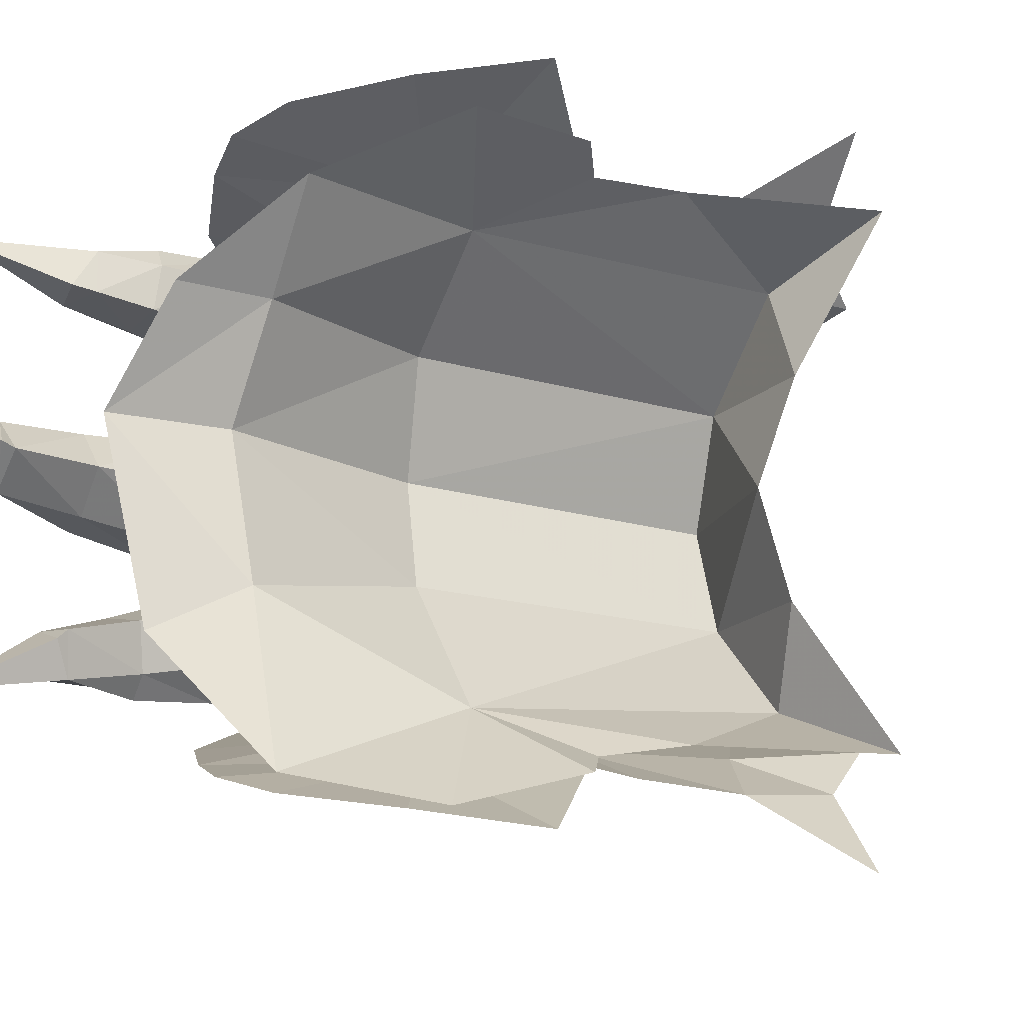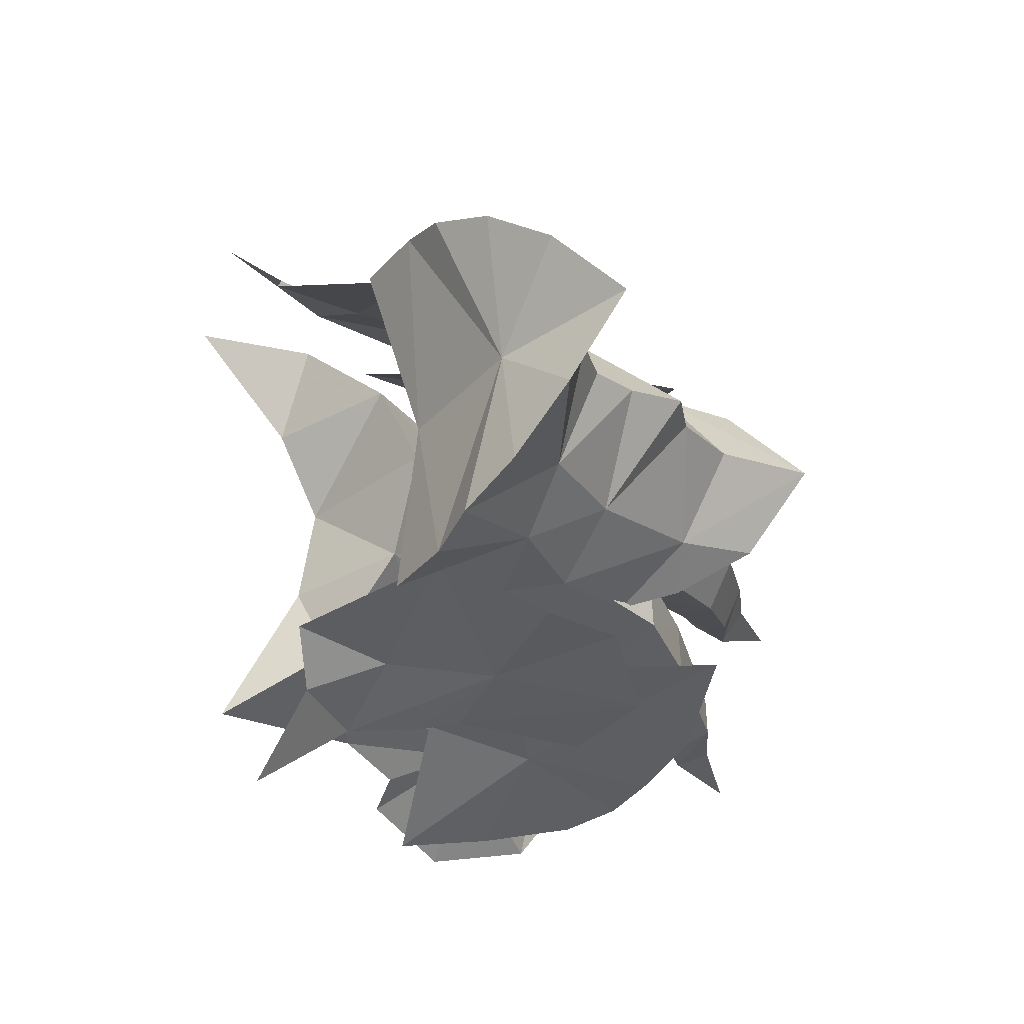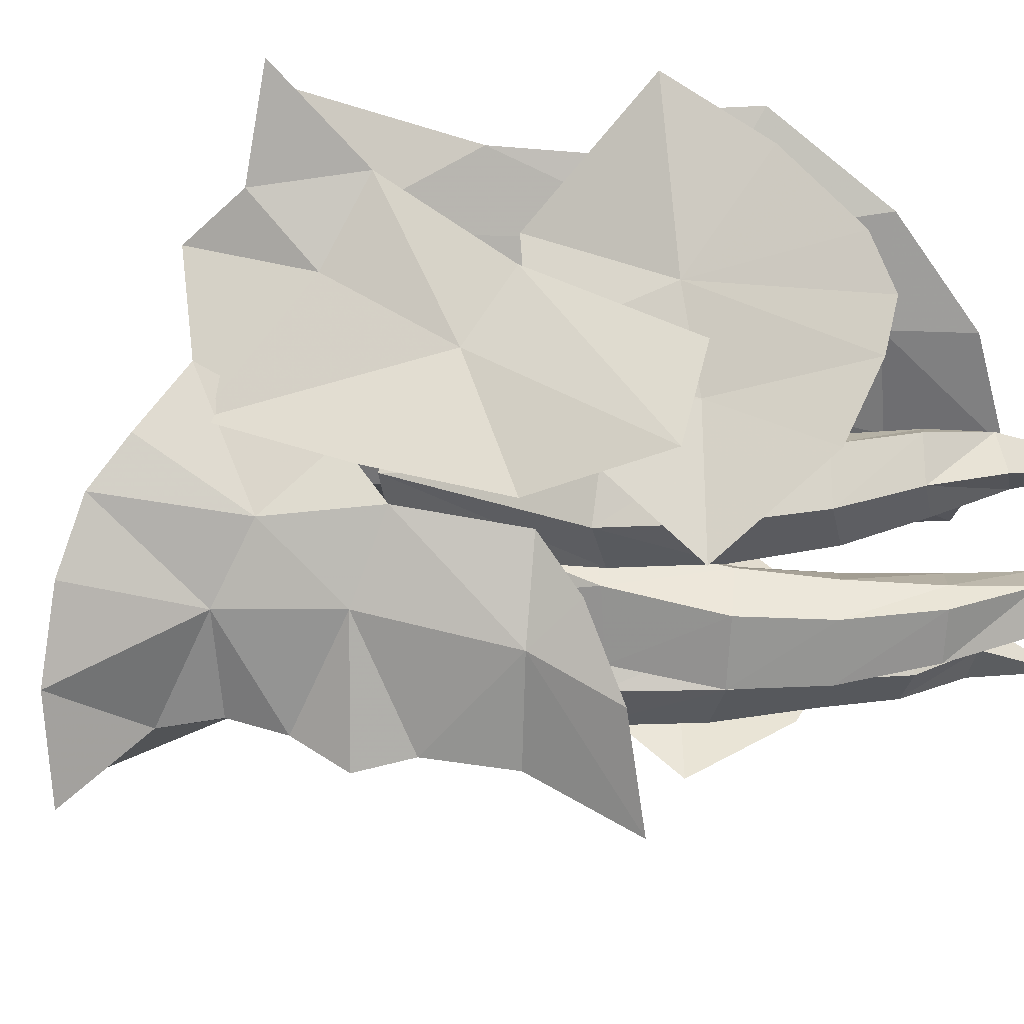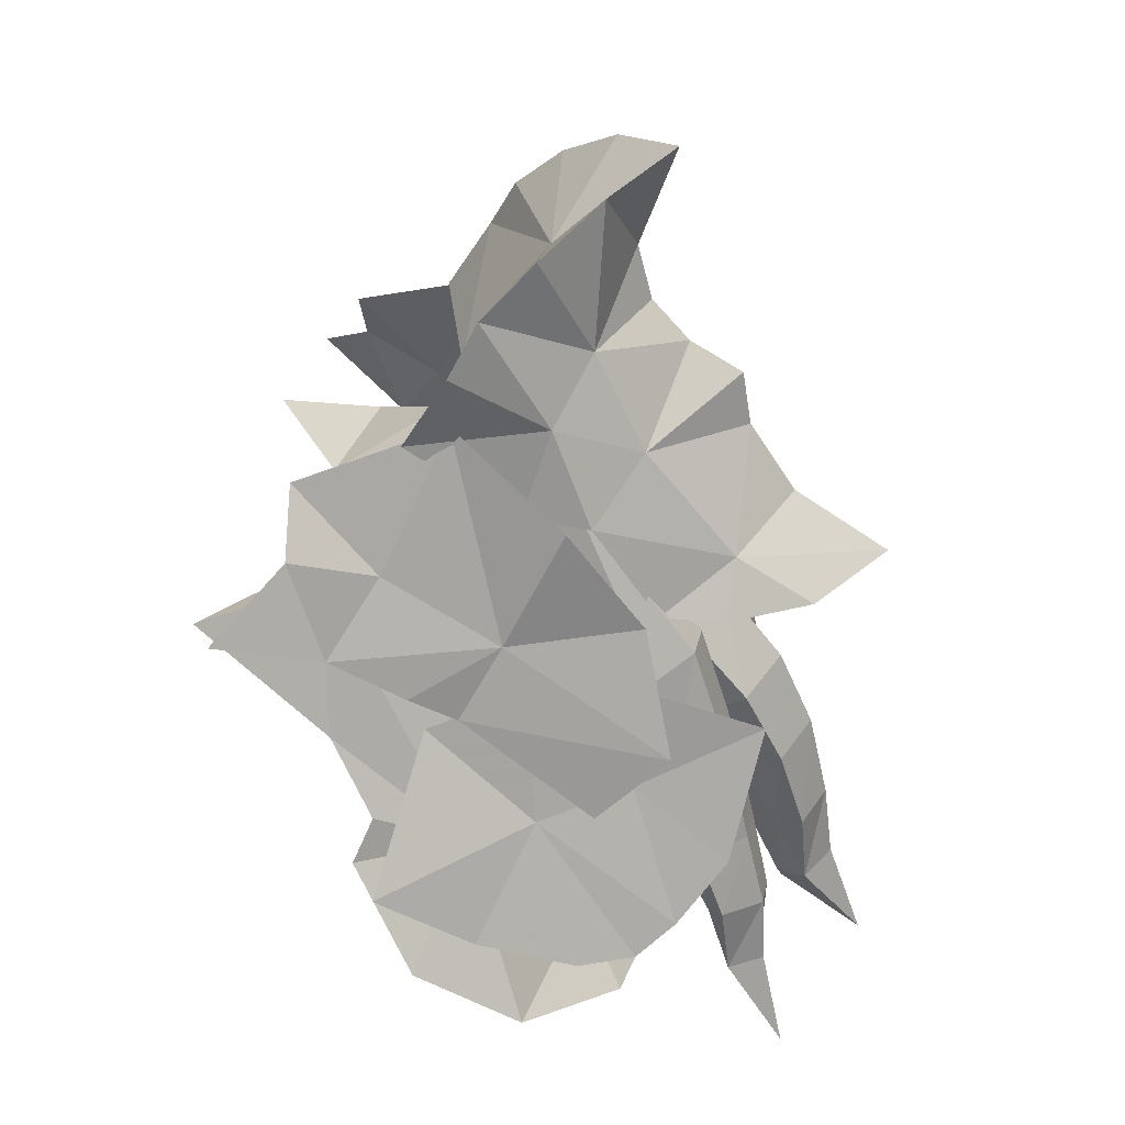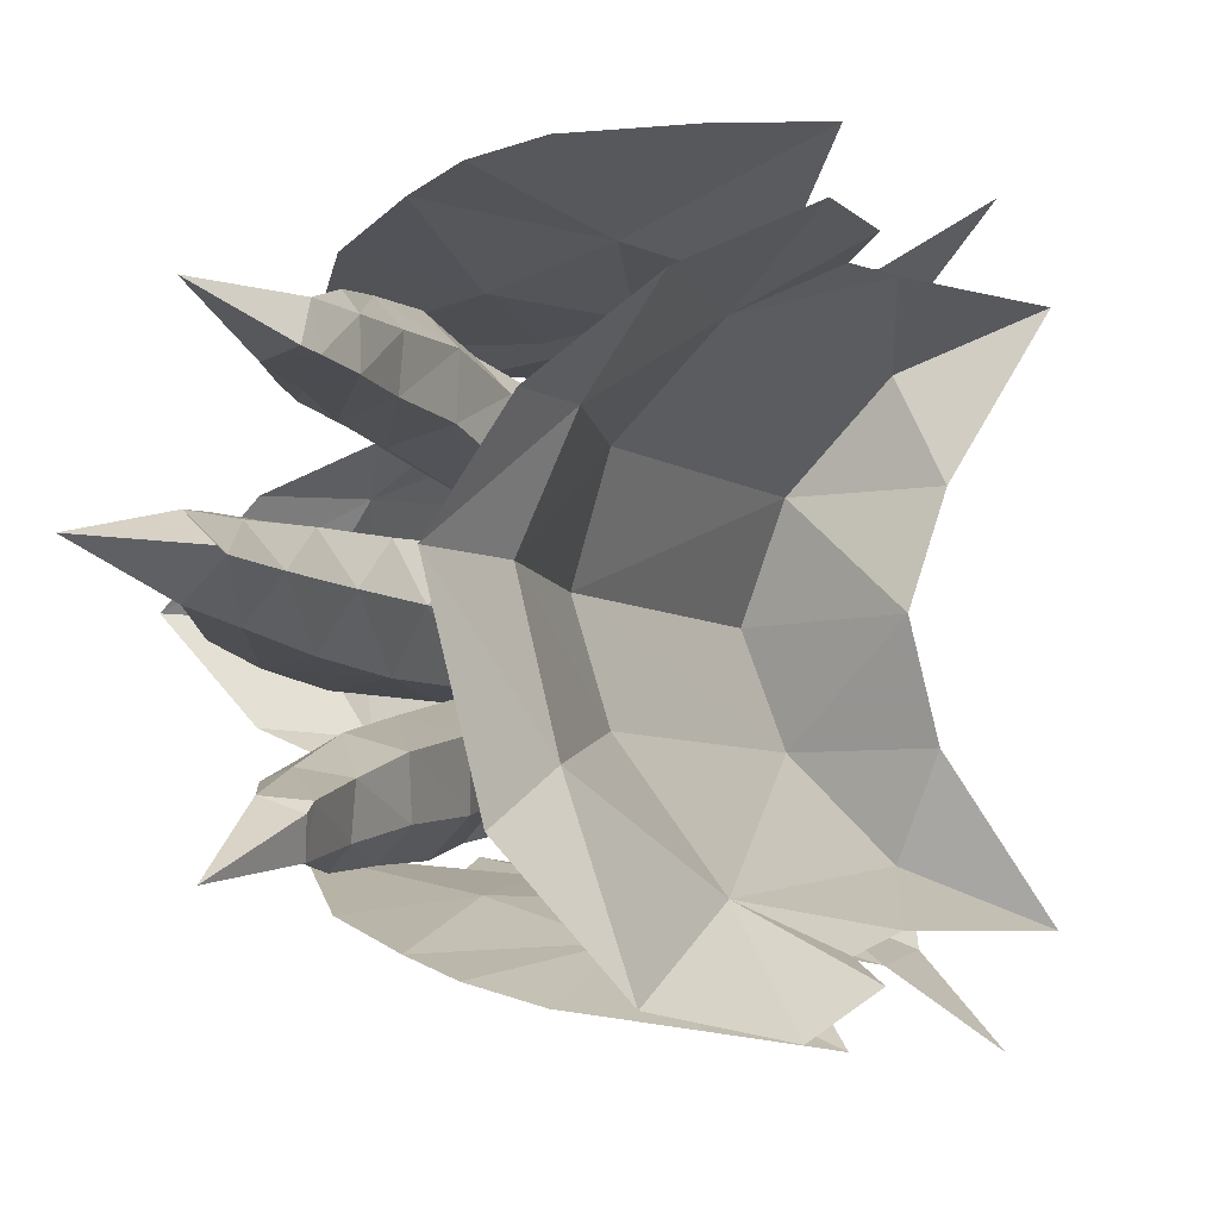
<metadata>
{"format":"obj","ext":"obj","renderer":"f3d","projection":"perspective","resolution":1024,"background":"white","views":[{"elev":-14.5,"azim":-150.0,"up":"+Y"},{"elev":63.8,"azim":-5.7,"up":"+Z"},{"elev":57.1,"azim":65.6,"up":"+Y"},{"elev":31.0,"azim":4.9,"up":"+Z"},{"elev":-5.4,"azim":179.9,"up":"+Y"}]}
</metadata>
<code>
g Object01
v 7.438 -2.729 -4.111
v 7.557 -3.503 -3.931
v 7.521 -2.894 -4.276
v 8.286 -3.395 -3.683
v 8.731 -3.808 -5.557
v 7.013 -2.389 -2.826
v 6.402 -1.981 -1.58
v 6.366 -2.94 -1.375
v 7.087 -3.231 -2.621
v 7.389 -3.608 -2.457
v 6.853 -3.478 -1.065
v 7.834 -3.117 -0.7719
v 8.218 -3.295 -2.306
v 5.659 -1.641 0.2857
v 5.253 -1.222 2.122
v 5.299 -2.445 2.439
v 5.666 -2.752 0.539
v 6.263 -3.37 0.8911
v 5.854 -3.073 2.877
v 6.623 -2.691 3.366
v 7.364 -2.975 1.194
v 2.641 -0.5156 4.73
v 2.722 -2.2 5.331
v 4.291 -2.176 6.137
v 8.205 -2.648 -3.883
v 7.848 -2.231 -2.639
v 7.301 -1.706 -1.298
v 8.294 -2.417 -2.479
v 7.932 -2.054 -0.9767
v 6.719 -1.365 0.6003
v 6.023 -0.9975 2.651
v 7.46 -1.794 0.9607
v 6.72 -1.436 3.116
v 3.963 -0.5367 5.574
f 2 1 3
f 4 2 5
f 7 6 8
f 9 8 6
f 11 10 12
f 13 12 10
f 15 14 16
f 17 16 14
f 19 18 20
f 21 20 18
f 22 15 23
f 16 23 15
f 23 19 24
f 20 24 19
f 9 2 10
f 8 11 17
f 18 17 11
f 23 16 19
f 14 7 17
f 8 17 7
f 18 11 21
f 12 21 11
f 18 19 17
f 16 17 19
f 6 1 9
f 2 9 1
f 10 2 13
f 4 13 2
f 10 11 9
f 8 9 11
f 2 3 5
f 3 1 25
f 5 25 4
f 26 6 27
f 7 27 6
f 13 28 12
f 29 12 28
f 30 14 31
f 15 31 14
f 21 32 20
f 33 20 32
f 31 15 34
f 22 34 15
f 20 33 24
f 34 24 33
f 28 25 26
f 32 29 30
f 27 30 29
f 33 31 34
f 27 7 30
f 14 30 7
f 12 29 21
f 32 21 29
f 31 33 30
f 32 30 33
f 25 1 26
f 6 26 1
f 4 25 13
f 28 13 25
f 27 29 26
f 28 26 29
f 5 3 25
g Object02
v 8.55 0.3601 -4.258
v 9.16 -0.2495 -3.96
v 8.657 0.4502 -4.481
v 9.716 0.3601 -3.645
v 10.46 0.4502 -5.836
v 7.938 0.2967 -2.881
v 7.12 0.2282 -1.222
v 7.716 -0.6515 -0.8847
v 8.532 -0.4171 -2.544
v 9.021 -0.5525 -2.267
v 8.486 -0.7869 -0.4488
v 9.095 0.2282 -0.1038
v 9.514 0.2967 -1.989
v 6.271 0.154 0.2556
v 5.21 0.1597 2.111
v 5.604 -0.8727 2.538
v 6.78 -0.8348 0.6663
v 7.69 -0.9703 1.182
v 6.262 -1.008 2.949
v 7.088 0.1597 3.233
v 8.374 0.154 1.569
v 2.957 0.2945 5.194
v 3.129 -0.8914 5.726
v 4.333 0.2945 6.521
v 9.16 0.9697 -3.96
v 8.532 1.01 -2.544
v 7.716 1.108 -0.8847
v 9.021 1.146 -2.267
v 8.486 1.243 -0.4488
v 6.78 1.143 0.6663
v 5.255 1.192 2.602
v 7.69 1.278 1.182
v 6.262 1.327 2.949
v 3.164 1.48 5.726
f 36 35 37
f 38 36 39
f 41 40 42
f 43 42 40
f 45 44 46
f 47 46 44
f 49 48 50
f 51 50 48
f 53 52 54
f 55 54 52
f 56 49 57
f 50 57 49
f 57 53 58
f 54 58 53
f 43 36 44
f 42 45 51
f 52 51 45
f 57 50 53
f 48 41 51
f 42 51 41
f 52 45 55
f 46 55 45
f 52 53 51
f 50 51 53
f 40 35 43
f 36 43 35
f 44 36 47
f 38 47 36
f 44 45 43
f 42 43 45
f 36 37 39
f 37 35 59
f 39 59 38
f 60 40 61
f 41 61 40
f 47 62 46
f 63 46 62
f 64 48 65
f 49 65 48
f 55 66 54
f 67 54 66
f 65 49 68
f 56 68 49
f 54 67 58
f 68 58 67
f 62 59 60
f 66 63 64
f 61 64 63
f 67 65 68
f 61 41 64
f 48 64 41
f 46 63 55
f 66 55 63
f 65 67 64
f 66 64 67
f 59 35 60
f 40 60 35
f 38 59 47
f 62 47 59
f 61 63 60
f 62 60 63
f 39 37 59
g Object03
v 7.437 2.994 -3.714
v 7.658 3.049 -4.085
v 7.581 3.769 -3.553
v 9.092 3.733 -5.275
v 8.339 3.661 -3.415
v 6.996 2.892 -2.758
v 7.024 3.734 -2.542
v 6.525 3.779 -1.101
v 6.583 2.82 -1.301
v 7.284 4.11 -2.318
v 8.06 3.798 -1.991
v 7.916 3.955 -0.3392
v 6.974 4.317 -0.7401
v 5.876 2.714 0.4048
v 5.849 3.825 0.6568
v 5.161 3.444 2.364
v 5.114 2.222 2.047
v 6.392 4.443 1.086
v 7.443 4.048 1.535
v 6.485 3.691 3.291
v 5.716 4.073 2.801
v 2.331 2.424 5.074
v 2.942 0.984 5.291
v 3.609 2.958 5.862
v 8.229 2.914 -3.601
v 7.445 2.545 -0.9209
v 7.771 2.733 -2.396
v 8.172 2.919 -2.144
v 8.036 2.893 -0.532
v 5.885 1.997 2.575
v 6.883 2.438 0.8595
v 7.569 2.867 1.317
v 6.582 2.435 3.041
v 2.942 0.984 5.291
v 4.306 1.386 5.846
v 3.609 2.958 5.862
f 70 69 71
f 72 71 73
f 75 74 76
f 77 76 74
f 79 78 80
f 81 80 78
f 83 82 84
f 85 84 82
f 87 86 88
f 89 88 86
f 84 85 90
f 91 90 85
f 89 92 88
f 78 71 75
f 86 81 83
f 76 83 81
f 92 89 90
f 84 90 89
f 76 77 83
f 82 83 77
f 80 81 87
f 86 87 81
f 84 89 83
f 86 83 89
f 71 69 75
f 74 75 69
f 73 71 79
f 78 79 71
f 76 81 75
f 78 75 81
f 72 70 71
f 93 69 70
f 73 93 72
f 77 74 94
f 95 94 74
f 97 96 80
f 79 80 96
f 85 82 98
f 99 98 82
f 101 100 88
f 87 88 100
f 102 85 98
f 103 101 104
f 88 104 101
f 95 93 96
f 94 97 99
f 100 99 97
f 98 101 102
f 103 102 101
f 82 77 99
f 94 99 77
f 100 97 87
f 80 87 97
f 100 101 99
f 98 99 101
f 74 69 95
f 93 95 69
f 96 93 79
f 73 79 93
f 96 97 95
f 94 95 97
f 93 70 72
g Object05
v 7.358 -1.422 4.859
v 5.523 -1.574 7.213
v 7.524 0.3949 6.908
v 6.258 0.3949 8.708
v 7.336 0.3949 8.052
v 4.505 -1.456 9.281
v 3.501 -2.383 11.5
v 4.679 -1.251 12.32
v 7.208 -2.139 3.761
v 8.961 -1.34 3.792
v 3.78 -2.506 8.108
v 1.897 -3.28 9.477
v 2.467 -2.963 10.53
v 5.887 -2.486 4.018
v 4.56 -2.677 6.061
v 3.203 -2.859 6.341
v 1.007 -3.304 8.06
v 5.197 0.3949 10.71
v 5.955 0.3949 12.76
v 5.494 0.3949 9.568
v 8.482 0.3949 5.433
v 10.46 0.3949 4.102
v 7.358 2.212 4.859
v 5.523 2.364 7.213
v 4.505 2.246 9.281
v 4.679 2.04 12.32
v 3.501 3.172 11.5
v 7.208 2.929 3.76
v 8.961 2.13 3.792
v 3.78 3.296 8.108
v 2.467 3.753 10.53
v 1.897 4.07 9.477
v 5.887 3.276 4.018
v 4.56 3.467 6.061
v 3.203 3.648 6.341
v 0.9802 4.093 8.054
v 5.955 0.3949 12.76
v 3.518 0.286 10.72
v 4.679 2.04 12.32
v 3.501 3.172 11.5
v 2.467 3.753 10.53
v 1.897 4.07 9.477
v 1.74 0.2069 8.17
v 0.9802 4.093 8.054
v 1.897 -3.28 9.477
v 1.007 -3.304 8.06
v 2.467 -2.963 10.53
v 4.679 -1.251 12.32
v 3.501 -2.383 11.5
f 106 105 107
f 108 106 109
f 111 110 112
f 105 113 114
f 115 106 110
f 116 115 117
f 118 113 105
f 106 119 105
f 118 105 119
f 120 119 115
f 121 120 115
f 117 110 111
f 112 122 123
f 110 124 122
f 106 108 110
f 125 105 126
f 114 126 105
f 106 107 109
f 112 110 122
f 121 115 116
f 115 119 106
f 117 115 110
f 125 127 107
f 109 128 108
f 130 129 131
f 133 132 127
f 129 128 134
f 135 134 136
f 127 132 137
f 137 138 127
f 128 127 138
f 134 138 139
f 134 139 140
f 131 129 135
f 123 122 130
f 122 124 129
f 124 108 129
f 133 127 126
f 125 126 127
f 109 107 128
f 122 129 130
f 136 134 140
f 128 138 134
f 129 134 135
f 110 108 124
f 129 108 128
f 107 105 125
f 107 127 128
f 142 141 143
f 142 143 144
f 144 145 142
f 142 145 146
f 148 147 146
f 142 146 147
f 150 149 147
f 142 147 149
f 151 142 149
f 152 142 153
f 141 142 152
f 142 151 153
g 1
v 7.358 -1.422 4.859
v 5.523 -1.574 7.213
v 7.524 0.3949 6.908
v 6.258 0.3949 8.708
v 7.336 0.3949 8.052
v 4.505 -1.456 9.281
v 3.501 -2.383 11.5
v 4.679 -1.251 12.32
v 7.208 -2.139 3.761
v 8.961 -1.34 3.792
v 3.78 -2.506 8.108
v 1.897 -3.28 9.477
v 2.467 -2.963 10.53
v 5.887 -2.486 4.018
v 4.56 -2.677 6.061
v 3.203 -2.859 6.341
v 1.007 -3.304 8.06
v 5.197 0.3949 10.71
v 5.955 0.3949 12.76
v 5.494 0.3949 9.568
v 8.482 0.3949 5.433
v 10.46 0.3949 4.102
v 7.358 2.212 4.859
v 5.523 2.364 7.213
v 4.505 2.246 9.281
v 4.679 2.04 12.32
v 3.501 3.172 11.5
v 7.208 2.929 3.76
v 8.961 2.13 3.792
v 3.78 3.296 8.108
v 2.467 3.753 10.53
v 1.897 4.07 9.477
v 5.887 3.276 4.018
v 4.56 3.467 6.061
v 3.203 3.648 6.341
v 0.9802 4.093 8.054
v 5.955 0.3949 12.76
v 3.518 0.286 10.72
v 4.679 2.04 12.32
v 3.501 3.172 11.5
v 2.467 3.753 10.53
v 1.897 4.07 9.477
v 1.74 0.2069 8.17
v 0.9802 4.093 8.054
v 1.897 -3.28 9.477
v 1.007 -3.304 8.06
v 2.467 -2.963 10.53
v 4.679 -1.251 12.32
v 3.501 -2.383 11.5
f 155 154 156
f 157 155 158
f 160 159 161
f 154 162 163
f 164 155 159
f 165 164 166
f 167 162 154
f 155 168 154
f 167 154 168
f 169 168 164
f 170 169 164
f 166 159 160
f 161 171 172
f 159 173 171
f 155 157 159
f 174 154 175
f 163 175 154
f 155 156 158
f 161 159 171
f 170 164 165
f 164 168 155
f 166 164 159
f 174 176 156
f 158 177 157
f 179 178 180
f 182 181 176
f 178 177 183
f 184 183 185
f 176 181 186
f 186 187 176
f 177 176 187
f 183 187 188
f 183 188 189
f 180 178 184
f 172 171 179
f 171 173 178
f 173 157 178
f 182 176 175
f 174 175 176
f 158 156 177
f 171 178 179
f 185 183 189
f 177 187 183
f 178 183 184
f 159 157 173
f 178 157 177
f 156 154 174
f 156 176 177
f 191 190 192
f 191 192 193
f 193 194 191
f 191 194 195
f 197 196 195
f 191 195 196
f 199 198 196
f 191 196 198
f 200 191 198
f 201 191 202
f 190 191 201
f 191 200 202
g Object04
v -1.059 -3.709 7.421
v 0.6111 -3.959 5.591
v -1.056 -4.626 6.201
v -0.3517 -4.85 4.168
v 2.928 -3.837 4.035
v 2.09 -4.316 2.602
v 1.149 -4.594 3.208
v 1.892 -2.966 8.343
v 4.132 -3.477 6.396
v 5.669 -3.239 4.219
v 6.255 -3.926 1.615
v 4.773 -4.325 0.3917
v 0.5234 -5.97 -0.6832
v 1.406 -4.187 2.259
v 3.62 -4.508 0.3666
v 3.335 -3.847 2.98
v 5.503 -3.853 0.8767
v 2.501 -5.656 -1.88
v 4.522 -5.35 -2.551
v 5.677 -5.001 -2.519
v 6.462 -4.656 -1.903
v 4.76 -3.54 3.236
v 8.093 -3.245 2.015
v 7.466 -4.141 -0.659
v -2.274 -6.173 5.232
v -1.059 4.499 7.421
v -1.056 5.417 6.201
v 0.6111 4.749 5.591
v -0.3516 5.64 4.168
v 2.09 5.106 2.602
v 2.928 4.627 4.035
v 1.892 3.756 8.343
v 4.132 4.268 6.396
v 5.669 4.029 4.219
v 6.255 4.716 1.615
v 4.773 5.116 0.3917
v 0.5234 6.761 -0.6832
v 3.62 5.299 0.3666
v 1.406 4.977 2.259
v 5.503 4.644 0.8766
v 3.335 4.638 2.98
v 2.501 6.446 -1.88
v 4.522 6.14 -2.551
v 5.677 5.792 -2.519
v 6.462 5.446 -1.903
v 4.76 4.331 3.236
v 8.093 4.036 2.015
v 7.466 4.932 -0.659
v -2.274 6.963 5.232
f 204 203 205
f 204 206 207
f 208 207 209
f 207 206 209
f 210 203 204
f 207 210 204
f 212 211 207
f 204 205 206
f 207 208 213
f 212 207 213
f 213 208 214
f 211 210 207
f 216 215 217
f 218 217 219
f 217 220 221
f 217 222 223
f 225 224 219
f 222 217 221
f 226 219 223
f 225 219 226
f 215 220 217
f 218 216 217
f 218 219 224
f 217 223 219
f 206 205 227
f 229 228 230
f 232 231 233
f 230 233 231
f 230 228 234
f 230 234 233
f 233 235 236
f 231 229 230
f 237 232 233
f 237 233 236
f 238 232 237
f 233 234 235
f 240 239 241
f 242 240 243
f 245 244 240
f 247 246 240
f 242 248 249
f 245 240 246
f 247 242 250
f 250 242 249
f 240 244 239
f 240 241 243
f 248 242 243
f 242 247 240
f 251 229 231
g common_shoulder_40550
v 0.000708 -5.093 -0.436
v 0.382 -4.697 0.3915
v 2.122 -3.92 -0.6264
v 0.991 -1.594 5.992
v 1.666 0.3939 6.589
v 4.283 0.3939 0.876
v 3.718 -1.594 0.2804
v 1.237 -5.81 -2.643
v 3.387 -5.341 -4.15
v 4.365 -2.243 -3.465
v 4.969 0.3939 -3.287
v 5.274 -3.147 -4.992
v 6.107 0.3939 -5.111
v -0.4599 -4.337 2.058
v -0.6113 -3.359 4.994
v -3 -4.337 4.567
v 0.00073 5.277 -0.436
v 2.122 4.059 -0.6264
v 0.382 4.997 0.3915
v 0.991 2.382 5.992
v 3.718 2.382 0.2804
v 0.846 5.277 -2.643
v 2.996 4.059 -4.15
v 4.12 2.382 -3.465
v 4.886 2.382 -4.992
v -0.4599 5.125 2.058
v -0.6113 4.147 4.994
v -3 5.125 4.567
v 1.666 0.3939 6.589
v 0.991 -1.594 5.992
v -0.744 0.3967 4.098
v 0.991 2.382 5.992
v -0.6113 -3.359 4.994
v -3 -4.337 4.567
v -1.226 -1.61 4.306
v -1.373 2.358 4.35
v -3 5.125 4.567
v -0.6113 4.147 4.994
f 253 252 254
f 256 255 257
f 258 257 255
f 252 259 254
f 254 260 261
f 258 261 262
f 258 262 257
f 261 260 263
f 262 261 264
f 263 264 261
f 254 261 258
f 259 260 254
f 266 265 254
f 253 254 265
f 267 265 266
f 258 255 254
f 266 254 255
f 269 268 270
f 272 271 257
f 256 257 271
f 268 269 273
f 275 274 269
f 262 275 272
f 257 262 272
f 276 274 275
f 276 275 264
f 262 264 275
f 272 275 269
f 269 274 273
f 270 277 269
f 278 269 277
f 278 277 279
f 278 271 269
f 272 269 271
f 281 280 282
f 283 282 280
f 285 284 286
f 287 282 283
f 288 287 289
f 281 286 284
f 289 287 283
f 282 286 281

</code>
